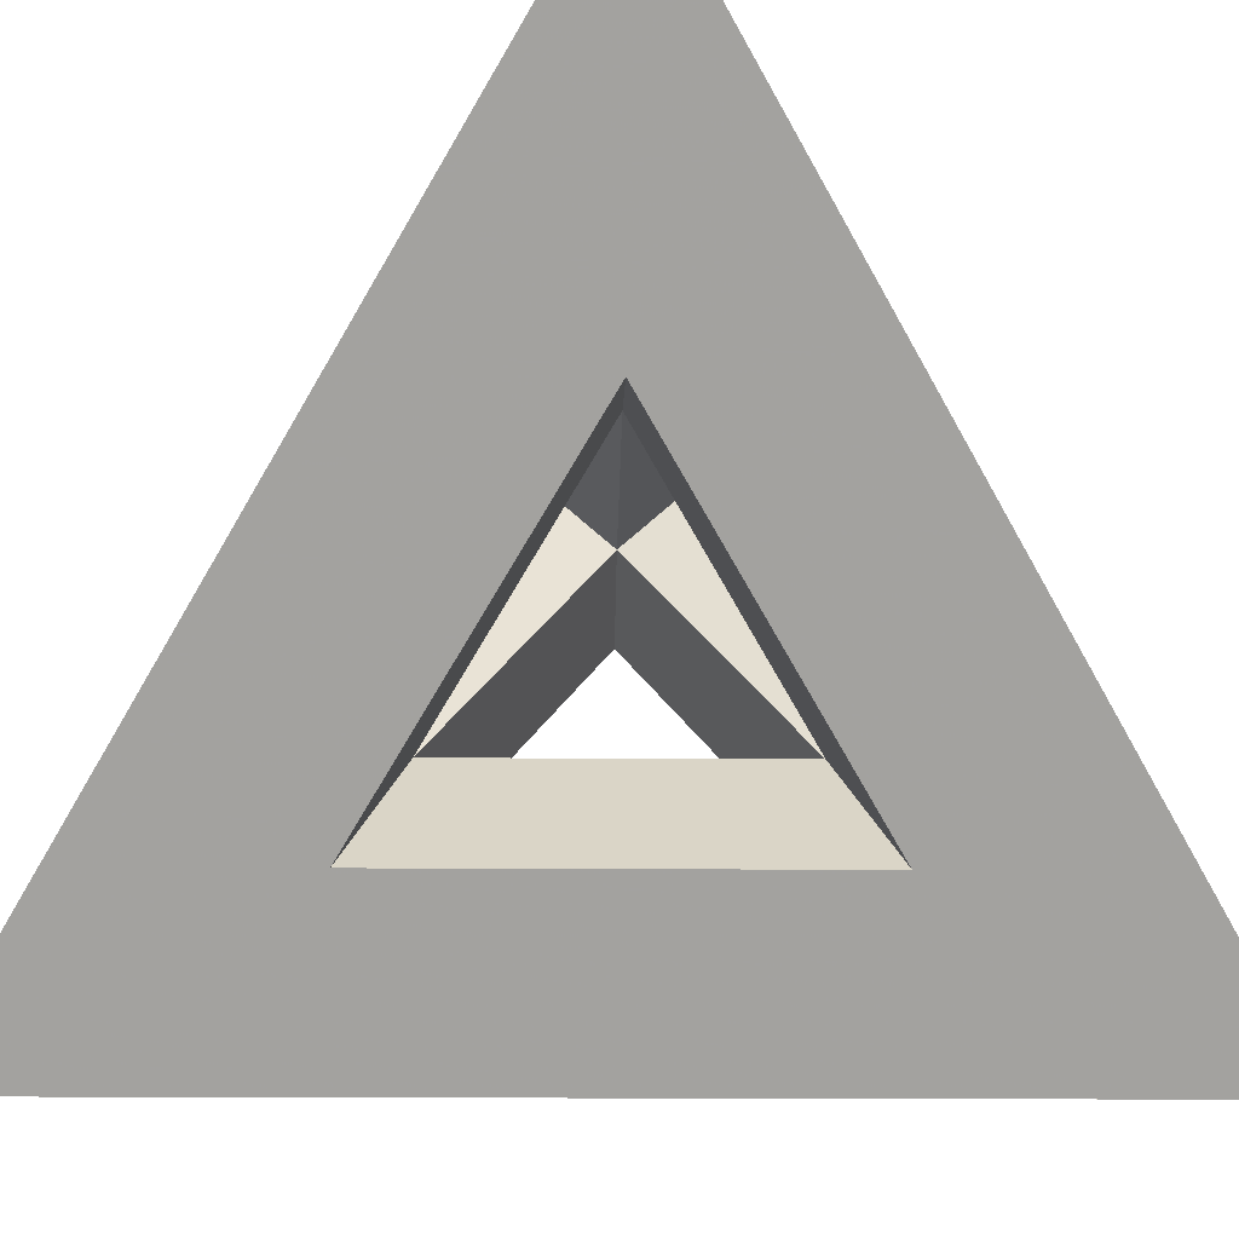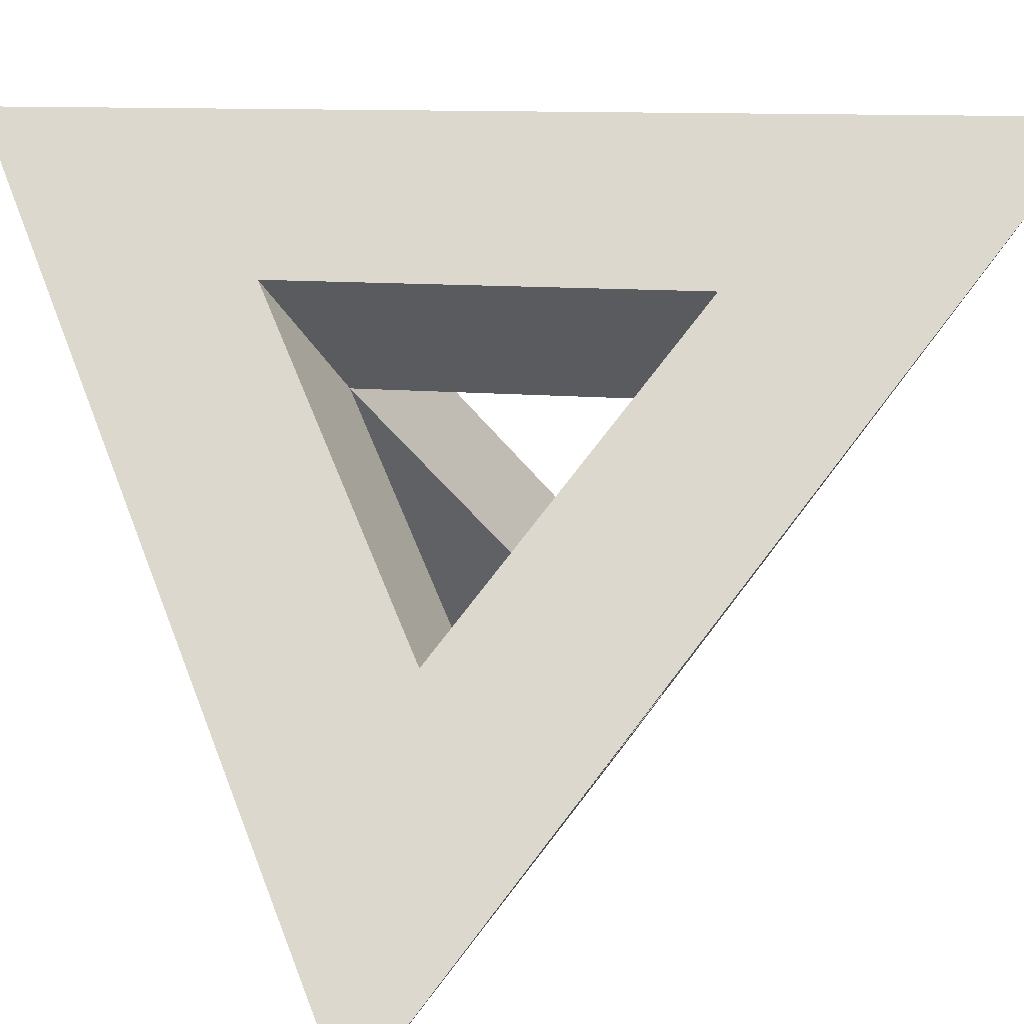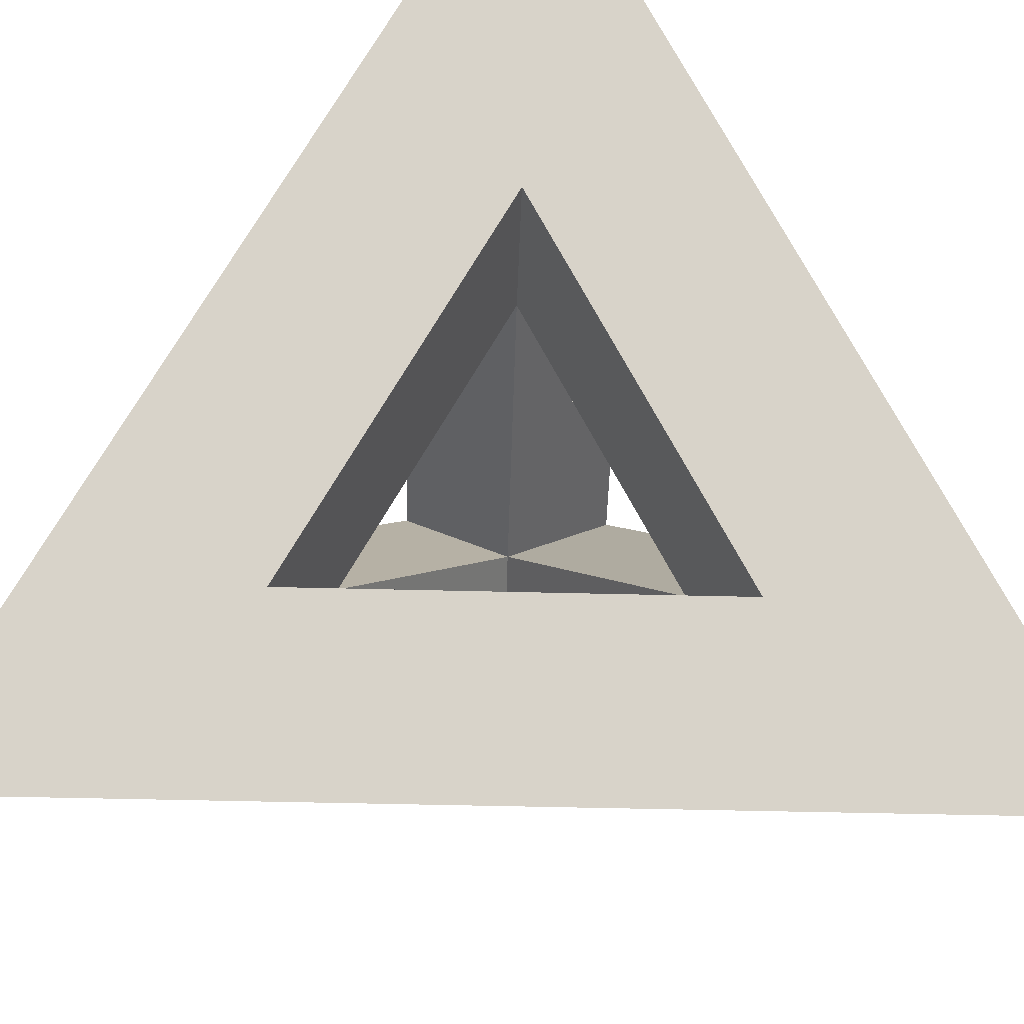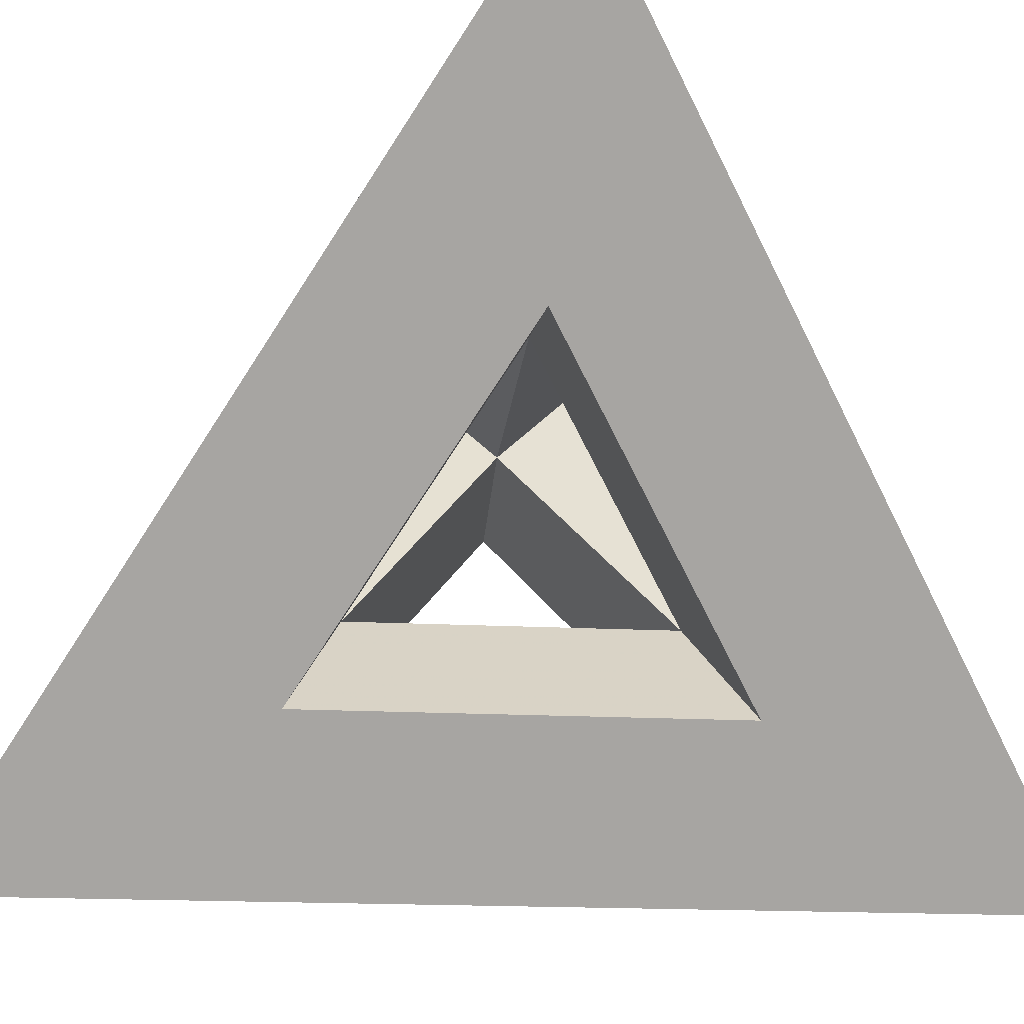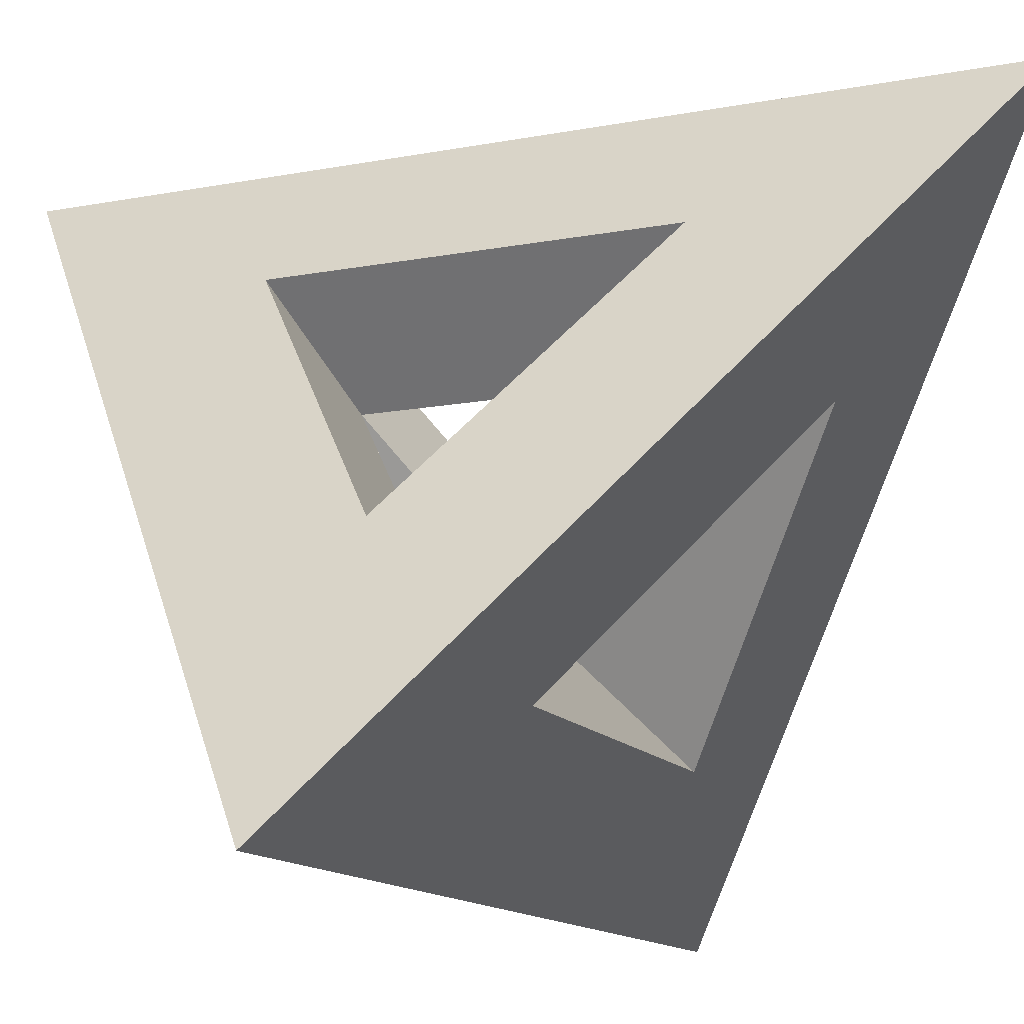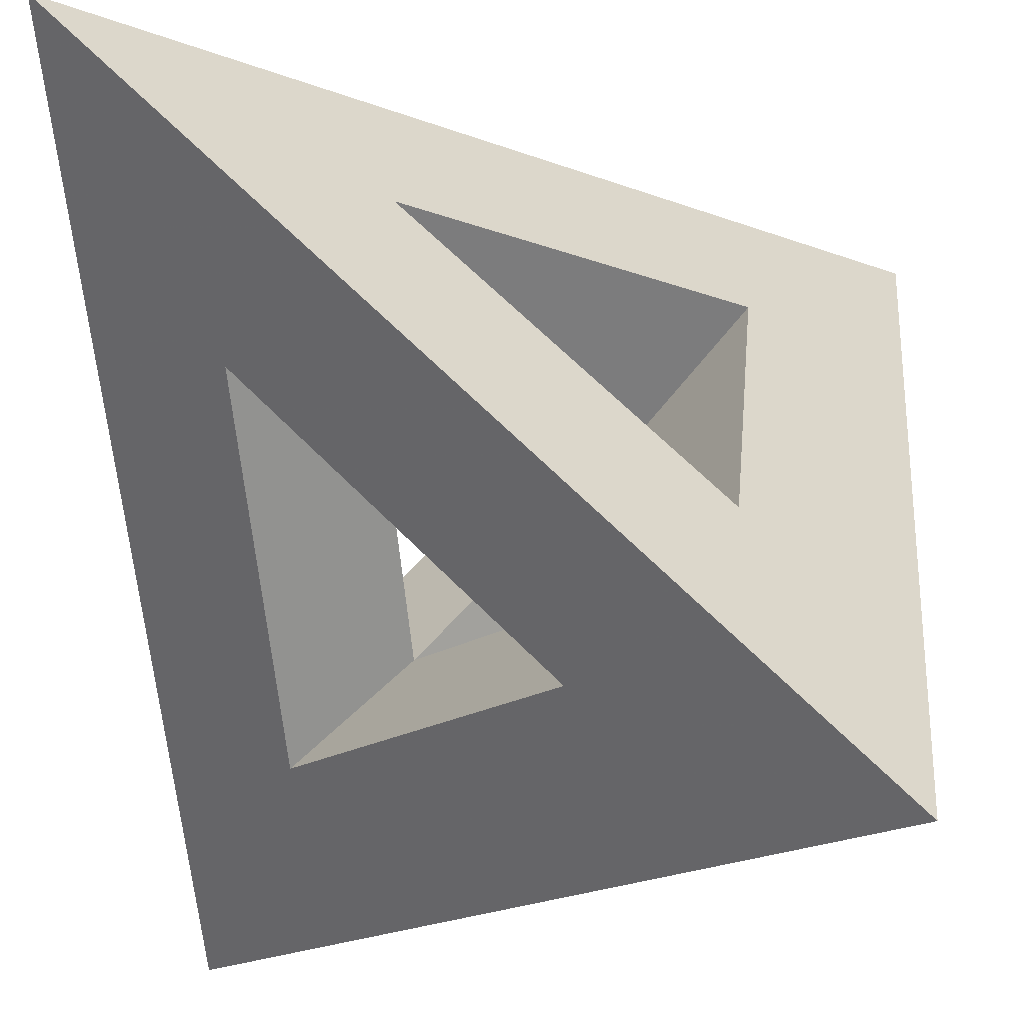
<metadata>
{"format":"obj","ext":"obj","renderer":"f3d","projection":"perspective","resolution":1024,"background":"white","views":[{"elev":-17.8,"azim":44.2,"up":"+Z"},{"elev":10.7,"azim":149.1,"up":"+Z"},{"elev":-48.8,"azim":-46.6,"up":"+Y"},{"elev":-18.9,"azim":129.5,"up":"+Y"},{"elev":-13.7,"azim":157.4,"up":"+Z"},{"elev":-17.3,"azim":7.9,"up":"+Y"}]}
</metadata>
<code>
v -1 -1 -1
v 1 1 -1
v 1 -1 1
v -1 1 1
v -0.3 -0.3 -0.3
v 0.3 0.3 -0.3
v 0.3 -0.3 0.3
v -0.3 0.3 0.3
v -0.2 -0.6 -0.6
v 0.6 0.2 -0.6
v 0.6 -0.6 0.2
v -0.6 -0.6 -0.2
v 0.2 -0.6 0.6
v -0.6 0.2 0.6
v -0.6 -0.2 -0.6
v -0.6 0.6 0.2
v 0.2 0.6 -0.6
v 0.6 0.6 -0.2
v -0.2 0.6 0.6
v 0.6 -0.2 0.6
f 1 2 10 9
f 9 10 6 5
f 2 3 11 10
f 10 11 7 6
f 3 1 9 11
f 11 9 5 7
f 1 3 13 12
f 12 13 7 5
f 3 4 14 13
f 13 14 8 7
f 4 1 12 14
f 14 12 5 8
f 1 4 16 15
f 15 16 8 5
f 4 2 17 16
f 16 17 6 8
f 2 1 15 17
f 17 15 5 6
f 2 4 19 18
f 18 19 8 6
f 4 3 20 19
f 19 20 7 8
f 3 2 18 20
f 20 18 6 7

</code>
